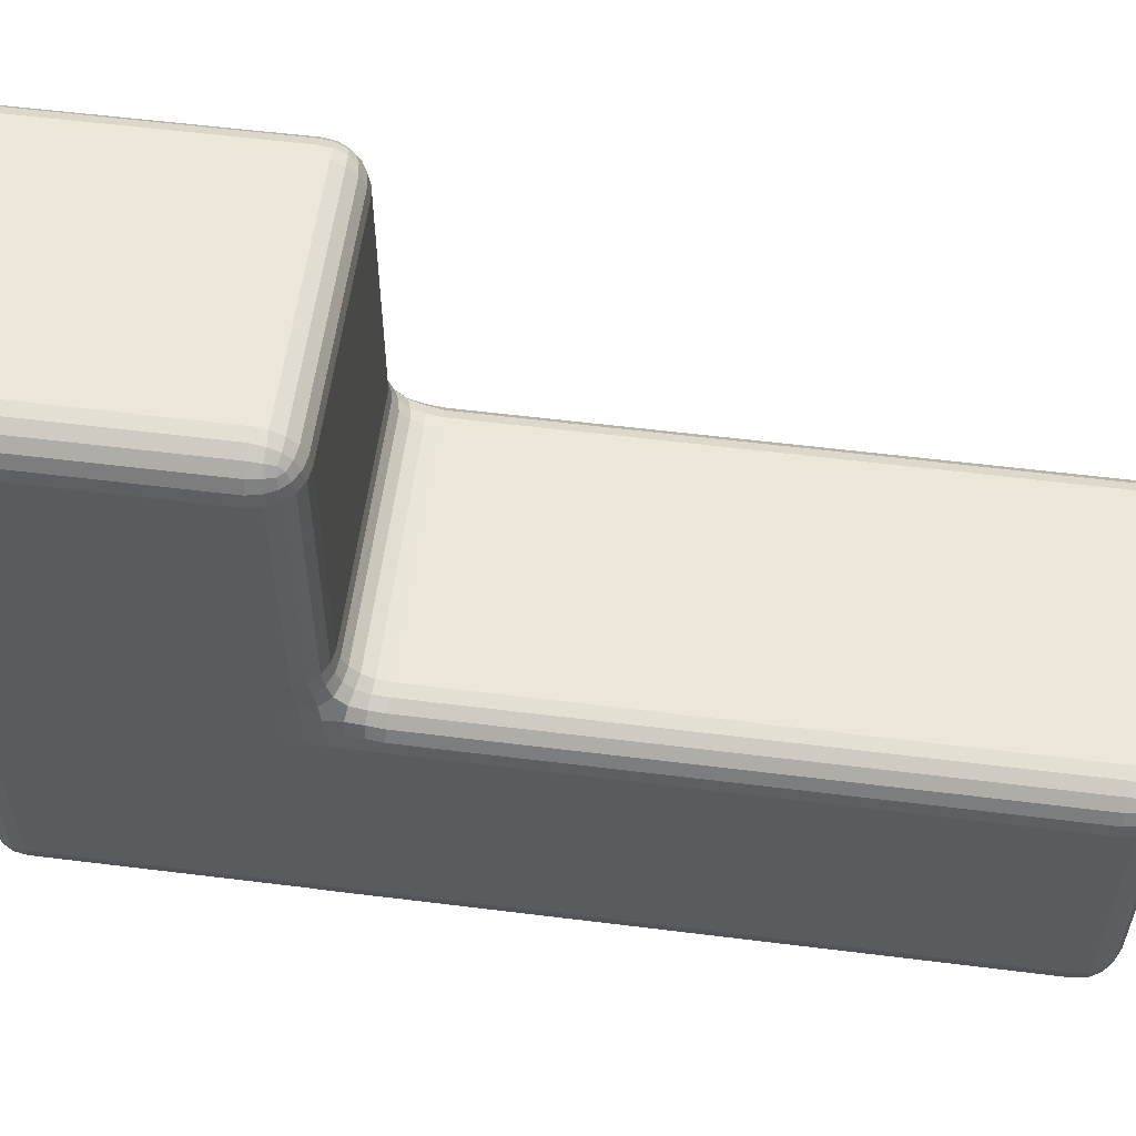
<metadata>
{"format":"obj","ext":"obj","renderer":"f3d","projection":"perspective","resolution":1024,"background":"white","views":[{"elev":57.1,"azim":97.4,"up":"+Y"}]}
</metadata>
<code>
o Cube
v -0.75 0.75 3
v -0.75 1.25 3
v -1 1.25 2.75
v -1 0.75 2.75
v -0.75 0.85 3
v -0.75 0.95 3
v -0.8273 0.75 2.988
v -0.8303 0.85 2.987
v -0.8316 0.95 2.986
v -0.8969 0.75 2.952
v -0.8991 0.85 2.951
v -0.8998 0.95 2.95
v -0.8269 1.25 2.987
v -0.8965 1.25 2.952
v -0.75 1.15 3
v -0.8303 1.15 2.987
v -0.8989 1.15 2.951
v -0.75 1.05 3
v -0.8316 1.05 2.986
v -0.8998 1.05 2.95
v -1 1.15 2.75
v -1 1.05 2.75
v -0.9878 1.25 2.827
v -0.9868 1.15 2.83
v -0.9863 1.05 2.832
v -0.9523 1.25 2.897
v -0.9507 1.15 2.899
v -0.9501 1.05 2.9
v -0.9867 0.75 2.827
v -0.9516 0.75 2.896
v -1 0.85 2.75
v -0.9867 0.85 2.83
v -0.9508 0.85 2.899
v -1 0.95 2.75
v -0.9863 0.95 2.832
v -0.9501 0.95 2.9
v 1 1.25 2.75
v 0.75 1.25 3
v 0.75 0.75 3
v 1 0.75 2.75
v 0.9867 1.25 2.827
v 0.9516 1.25 2.896
v 1 1.15 2.75
v 0.9867 1.15 2.83
v 0.9508 1.15 2.899
v 1 1.05 2.75
v 0.9863 1.05 2.832
v 0.9501 1.05 2.9
v 0.75 1.15 3
v 0.75 1.05 3
v 0.8273 1.25 2.988
v 0.8303 1.15 2.987
v 0.8316 1.05 2.986
v 0.8969 1.25 2.952
v 0.8991 1.15 2.951
v 0.8998 1.05 2.95
v 0.8269 0.75 2.987
v 0.8965 0.75 2.952
v 0.75 0.85 3
v 0.8303 0.85 2.987
v 0.8989 0.85 2.951
v 0.75 0.95 3
v 0.8316 0.95 2.986
v 0.8998 0.95 2.95
v 1 0.85 2.75
v 1 0.95 2.75
v 0.9878 0.75 2.827
v 0.9868 0.85 2.83
v 0.9863 0.95 2.832
v 0.9523 0.75 2.897
v 0.9507 0.85 2.899
v 0.9501 0.95 2.9
v 0.75 -1 2.75
v 1 -0.75 2.75
v 0.75 -0.75 3
v 0.8273 -0.9878 2.75
v 0.8969 -0.9523 2.75
v 0.75 -0.9878 2.827
v 0.8298 -0.9733 2.829
v 0.8935 -0.9398 2.827
v 0.75 -0.9523 2.897
v 0.8269 -0.9396 2.894
v 0.8823 -0.9158 2.882
v 0.9878 -0.75 2.827
v 0.9523 -0.75 2.897
v 0.9878 -0.8273 2.75
v 0.9733 -0.8293 2.83
v 0.9398 -0.8267 2.894
v 0.9523 -0.8969 2.75
v 0.9396 -0.8937 2.827
v 0.9158 -0.8823 2.882
v 0.75 -0.8273 2.988
v 0.75 -0.8969 2.952
v 0.8273 -0.75 2.988
v 0.8293 -0.8298 2.973
v 0.8267 -0.8935 2.94
v 0.8969 -0.75 2.952
v 0.8937 -0.8269 2.94
v 0.8823 -0.8823 2.916
v -1 -0.75 2.75
v -0.75 -1 2.75
v -0.75 -0.75 3
v -0.9878 -0.8273 2.75
v -0.9523 -0.8969 2.75
v -0.9878 -0.75 2.827
v -0.9733 -0.8298 2.829
v -0.9398 -0.8935 2.827
v -0.9523 -0.75 2.897
v -0.9396 -0.8269 2.894
v -0.9158 -0.8823 2.882
v -0.75 -0.9878 2.827
v -0.75 -0.9523 2.897
v -0.8273 -0.9878 2.75
v -0.8293 -0.9733 2.83
v -0.8267 -0.9398 2.894
v -0.8969 -0.9523 2.75
v -0.8937 -0.9396 2.827
v -0.8823 -0.9158 2.882
v -0.8273 -0.75 2.988
v -0.8969 -0.75 2.952
v -0.75 -0.8273 2.988
v -0.8298 -0.8293 2.973
v -0.8935 -0.8267 2.94
v -0.75 -0.8969 2.952
v -0.8269 -0.8937 2.94
v -0.8823 -0.8823 2.916
v -1 0.75 0.75
v -1 0.75 1.25
v -1 1.25 1.25
v -0.75 1.25 1
v -0.75 1 0.75
v -1 0.75 0.85
v -1 0.75 0.95
v -0.9867 0.8269 0.75
v -0.9812 0.8349 0.8498
v -0.9834 0.8433 0.9499
v -0.9516 0.8965 0.75
v -0.9514 0.9117 0.8484
v -0.9582 0.9335 0.9486
v -1 0.85 1.25
v -1 0.95 1.25
v -1 0.75 1.15
v -0.9944 0.8498 1.15
v -0.9885 0.9499 1.152
v -1 0.75 1.05
v -0.9885 0.8484 1.05
v -0.9734 0.9486 1.051
v -0.9867 1.25 1.173
v -0.9516 1.25 1.104
v -1 1.15 1.25
v -0.9823 1.15 1.165
v -0.9521 1.152 1.088
v -1 1.05 1.25
v -0.9834 1.05 1.157
v -0.9582 1.051 1.067
v -0.75 1.173 0.9867
v -0.75 1.104 0.9516
v -0.8269 1.25 1.013
v -0.8292 1.165 1.001
v -0.8319 1.088 0.9686
v -0.8965 1.25 1.048
v -0.9002 1.157 1.032
v -0.9068 1.067 1
v -0.8269 0.9867 0.75
v -0.8965 0.9516 0.75
v -0.75 1.013 0.8269
v -0.8297 1.001 0.8349
v -0.9004 0.9686 0.8433
v -0.75 1.048 0.8965
v -0.8319 1.032 0.9117
v -0.9068 1 0.9335
v -0.75 -1 0.75
v -0.75 -1 1.25
v -1 -0.75 1.25
v -1 -0.75 0.75
v -0.75 -1 0.85
v -0.75 -1 0.95
v -0.8273 -0.9878 0.75
v -0.8303 -0.9868 0.85
v -0.8316 -0.9863 0.95
v -0.8969 -0.9523 0.75
v -0.8991 -0.9507 0.85
v -0.8998 -0.9501 0.95
v -0.8269 -0.9867 1.25
v -0.8965 -0.9516 1.25
v -0.75 -1 1.15
v -0.8303 -0.9867 1.15
v -0.8989 -0.9508 1.15
v -0.75 -1 1.05
v -0.8316 -0.9863 1.05
v -0.8998 -0.9501 1.05
v -1 -0.75 1.15
v -1 -0.75 1.05
v -0.9878 -0.8273 1.25
v -0.9868 -0.8303 1.15
v -0.9863 -0.8316 1.05
v -0.9523 -0.8969 1.25
v -0.9507 -0.8991 1.15
v -0.9501 -0.8998 1.05
v -0.9867 -0.8269 0.75
v -0.9516 -0.8965 0.75
v -1 -0.75 0.85
v -0.9867 -0.8303 0.85
v -0.9508 -0.8989 0.85
v -1 -0.75 0.95
v -0.9863 -0.8316 0.95
v -0.9501 -0.8998 0.95
v 1 0.75 0.75
v 0.75 1 0.75
v 0.75 1.25 1
v 1 1.25 1.25
v 1 0.75 1.25
v 0.9867 0.8269 0.75
v 0.9516 0.8965 0.75
v 1 0.75 0.85
v 0.9823 0.8353 0.8498
v 0.9521 0.9119 0.8484
v 1 0.75 0.95
v 0.9834 0.8433 0.9499
v 0.9582 0.9335 0.9486
v 0.75 1.013 0.8269
v 0.75 1.048 0.8965
v 0.8269 0.9867 0.75
v 0.8292 0.999 0.8353
v 0.8319 1.031 0.9119
v 0.8965 0.9516 0.75
v 0.9002 0.968 0.8433
v 0.9068 1 0.9335
v 0.8269 1.25 1.013
v 0.8965 1.25 1.048
v 0.75 1.173 0.9867
v 0.8297 1.165 0.999
v 0.9004 1.157 1.031
v 0.75 1.104 0.9516
v 0.8319 1.088 0.968
v 0.9068 1.067 1
v 1 1.15 1.25
v 1 1.05 1.25
v 0.9867 1.25 1.173
v 0.9812 1.15 1.165
v 0.9834 1.05 1.157
v 0.9516 1.25 1.104
v 0.9514 1.152 1.088
v 0.9582 1.051 1.067
v 1 0.75 1.15
v 1 0.75 1.05
v 1 0.85 1.25
v 0.9944 0.8498 1.15
v 0.9885 0.8484 1.05
v 1 0.95 1.25
v 0.9885 0.9499 1.152
v 0.9734 0.9486 1.051
v 0.75 -1 0.75
v 1 -0.75 0.75
v 1 -0.75 1.25
v 0.75 -1 1.25
v 0.8269 -0.9867 0.75
v 0.8965 -0.9516 0.75
v 0.75 -1 0.85
v 0.8303 -0.9867 0.85
v 0.8989 -0.9508 0.85
v 0.75 -1 0.95
v 0.8316 -0.9863 0.95
v 0.8998 -0.9501 0.95
v 1 -0.75 0.85
v 1 -0.75 0.95
v 0.9878 -0.8273 0.75
v 0.9868 -0.8303 0.85
v 0.9863 -0.8316 0.95
v 0.9523 -0.8969 0.75
v 0.9507 -0.8991 0.85
v 0.9501 -0.8998 0.95
v 0.9867 -0.8269 1.25
v 0.9516 -0.8965 1.25
v 1 -0.75 1.15
v 0.9867 -0.8303 1.15
v 0.9508 -0.8989 1.15
v 1 -0.75 1.05
v 0.9863 -0.8316 1.05
v 0.9501 -0.8998 1.05
v 0.75 -1 1.15
v 0.75 -1 1.05
v 0.8273 -0.9878 1.25
v 0.8303 -0.9868 1.15
v 0.8316 -0.9863 1.05
v 0.8969 -0.9523 1.25
v 0.8991 -0.9507 1.15
v 0.8998 -0.9501 1.05
v -1 0.75 -2.75
v -0.75 1 -2.75
v -0.75 0.75 -3
v -0.9878 0.8273 -2.75
v -0.9523 0.8969 -2.75
v -0.9878 0.75 -2.827
v -0.9733 0.8298 -2.829
v -0.9398 0.8935 -2.827
v -0.9523 0.75 -2.897
v -0.9396 0.8269 -2.894
v -0.9158 0.8823 -2.882
v -0.75 0.9878 -2.827
v -0.75 0.9523 -2.897
v -0.8273 0.9878 -2.75
v -0.8293 0.9733 -2.83
v -0.8267 0.9398 -2.894
v -0.8969 0.9523 -2.75
v -0.8937 0.9396 -2.827
v -0.8823 0.9158 -2.882
v -0.8273 0.75 -2.988
v -0.8969 0.75 -2.952
v -0.75 0.8273 -2.988
v -0.8298 0.8293 -2.973
v -0.8935 0.8267 -2.94
v -0.75 0.8969 -2.952
v -0.8269 0.8937 -2.94
v -0.8823 0.8823 -2.916
v -1 -0.75 -2.75
v -0.75 -0.75 -3
v -0.75 -1 -2.75
v -0.9878 -0.75 -2.827
v -0.9523 -0.75 -2.897
v -0.9878 -0.8273 -2.75
v -0.9733 -0.8293 -2.83
v -0.9398 -0.8267 -2.894
v -0.9523 -0.8969 -2.75
v -0.9396 -0.8937 -2.827
v -0.9158 -0.8823 -2.882
v -0.75 -0.8273 -2.988
v -0.75 -0.8969 -2.952
v -0.8273 -0.75 -2.988
v -0.8293 -0.8298 -2.973
v -0.8267 -0.8935 -2.94
v -0.8969 -0.75 -2.952
v -0.8937 -0.8269 -2.94
v -0.8823 -0.8823 -2.916
v -0.8273 -0.9878 -2.75
v -0.8969 -0.9523 -2.75
v -0.75 -0.9878 -2.827
v -0.8298 -0.9733 -2.829
v -0.8935 -0.9398 -2.827
v -0.75 -0.9523 -2.897
v -0.8269 -0.9396 -2.894
v -0.8823 -0.9158 -2.882
v 1 0.75 -2.75
v 0.75 0.75 -3
v 0.75 1 -2.75
v 0.9878 0.75 -2.827
v 0.9523 0.75 -2.897
v 0.9878 0.8273 -2.75
v 0.9733 0.8293 -2.83
v 0.9398 0.8267 -2.894
v 0.9523 0.8969 -2.75
v 0.9396 0.8937 -2.827
v 0.9158 0.8823 -2.882
v 0.75 0.8273 -2.988
v 0.75 0.8969 -2.952
v 0.8273 0.75 -2.988
v 0.8293 0.8298 -2.973
v 0.8267 0.8935 -2.94
v 0.8969 0.75 -2.952
v 0.8937 0.8269 -2.94
v 0.8823 0.8823 -2.916
v 0.8273 0.9878 -2.75
v 0.8969 0.9523 -2.75
v 0.75 0.9878 -2.827
v 0.8298 0.9733 -2.829
v 0.8935 0.9398 -2.827
v 0.75 0.9523 -2.897
v 0.8269 0.9396 -2.894
v 0.8823 0.9158 -2.882
v 1 -0.75 -2.75
v 0.75 -1 -2.75
v 0.75 -0.75 -3
v 0.9878 -0.8273 -2.75
v 0.9523 -0.8969 -2.75
v 0.9878 -0.75 -2.827
v 0.9733 -0.8298 -2.829
v 0.9398 -0.8935 -2.827
v 0.9523 -0.75 -2.897
v 0.9396 -0.8269 -2.894
v 0.9158 -0.8823 -2.882
v 0.75 -0.9878 -2.827
v 0.75 -0.9523 -2.897
v 0.8273 -0.9878 -2.75
v 0.8293 -0.9733 -2.83
v 0.8267 -0.9398 -2.894
v 0.8969 -0.9523 -2.75
v 0.8937 -0.9396 -2.827
v 0.8823 -0.9158 -2.882
v 0.8273 -0.75 -2.988
v 0.8969 -0.75 -2.952
v 0.75 -0.8273 -2.988
v 0.8298 -0.8293 -2.973
v 0.8935 -0.8267 -2.94
v 0.75 -0.8969 -2.952
v 0.8269 -0.8937 -2.94
v 0.8823 -0.8823 -2.916
v 1 2.75 1.25
v 0.75 2.75 1
v 0.75 3 1.25
v 0.9878 2.75 1.173
v 0.9523 2.75 1.103
v 0.9878 2.827 1.25
v 0.9733 2.829 1.17
v 0.9398 2.827 1.106
v 0.9523 2.897 1.25
v 0.9396 2.894 1.173
v 0.9158 2.882 1.118
v 0.75 2.827 1.012
v 0.75 2.897 1.048
v 0.8273 2.75 1.012
v 0.8293 2.83 1.027
v 0.8267 2.894 1.06
v 0.8969 2.75 1.048
v 0.8937 2.827 1.06
v 0.8823 2.882 1.084
v 0.8273 2.988 1.25
v 0.8969 2.952 1.25
v 0.75 2.988 1.173
v 0.8298 2.973 1.171
v 0.8935 2.94 1.173
v 0.75 2.952 1.103
v 0.8269 2.94 1.106
v 0.8823 2.916 1.118
v 1 2.75 2.75
v 0.75 3 2.75
v 0.75 2.75 3
v 0.9878 2.827 2.75
v 0.9523 2.897 2.75
v 0.9878 2.75 2.827
v 0.9733 2.83 2.829
v 0.9398 2.894 2.827
v 0.9523 2.75 2.897
v 0.9396 2.827 2.894
v 0.9158 2.882 2.882
v 0.75 2.988 2.827
v 0.75 2.952 2.897
v 0.8273 2.988 2.75
v 0.8293 2.973 2.83
v 0.8267 2.94 2.894
v 0.8969 2.952 2.75
v 0.8937 2.94 2.827
v 0.8823 2.916 2.882
v 0.8273 2.75 2.988
v 0.8969 2.75 2.952
v 0.75 2.827 2.988
v 0.8298 2.829 2.973
v 0.8935 2.827 2.94
v 0.75 2.897 2.952
v 0.8269 2.894 2.94
v 0.8823 2.882 2.916
v -1 2.75 2.75
v -0.75 2.75 3
v -0.75 3 2.75
v -0.9878 2.75 2.827
v -0.9523 2.75 2.897
v -0.9878 2.827 2.75
v -0.9733 2.829 2.83
v -0.9398 2.827 2.894
v -0.9523 2.897 2.75
v -0.9396 2.894 2.827
v -0.9158 2.882 2.882
v -0.75 2.827 2.988
v -0.75 2.897 2.952
v -0.8273 2.75 2.988
v -0.8293 2.83 2.973
v -0.8267 2.894 2.94
v -0.8969 2.75 2.952
v -0.8937 2.827 2.94
v -0.8823 2.882 2.916
v -0.8273 2.988 2.75
v -0.8969 2.952 2.75
v -0.75 2.988 2.827
v -0.8298 2.973 2.829
v -0.8935 2.94 2.827
v -0.75 2.952 2.897
v -0.8269 2.94 2.894
v -0.8823 2.916 2.882
v -1 2.75 1.25
v -0.75 3 1.25
v -0.75 2.75 1
v -0.9878 2.827 1.25
v -0.9523 2.897 1.25
v -0.9878 2.75 1.173
v -0.9733 2.83 1.171
v -0.9398 2.894 1.173
v -0.9523 2.75 1.103
v -0.9396 2.827 1.106
v -0.9158 2.882 1.118
v -0.75 2.988 1.173
v -0.75 2.952 1.103
v -0.8273 2.988 1.25
v -0.8293 2.973 1.17
v -0.8267 2.94 1.106
v -0.8969 2.952 1.25
v -0.8937 2.94 1.173
v -0.8823 2.916 1.118
v -0.8273 2.75 1.012
v -0.8969 2.75 1.048
v -0.75 2.827 1.012
v -0.8298 2.829 1.027
v -0.8935 2.827 1.06
v -0.75 2.897 1.048
v -0.8269 2.894 1.06
v -0.8823 2.882 1.084
f 254 370 343 208
f 172 318 371 253
f 2 38 426 452
f 128 174 100 4
f 127 289 316 175
f 317 291 344 372
f 399 479 453 425
f 37 211 397 424
f 173 256 73 101
f 210 130 480 398
f 129 3 451 478
f 255 212 40 74
f 209 345 290 131
f 1 5 8 7
f 5 6 9 8
f 6 18 19 9
f 7 8 11 10
f 8 9 12 11
f 9 19 20 12
f 2 13 16 15
f 13 14 17 16
f 14 26 27 17
f 15 16 19 18
f 16 17 20 19
f 17 27 28 20
f 3 21 24 23
f 21 22 25 24
f 22 34 35 25
f 23 24 27 26
f 24 25 28 27
f 25 35 36 28
f 4 29 32 31
f 29 30 33 32
f 30 10 11 33
f 31 32 35 34
f 32 33 36 35
f 33 11 12 36
f 12 20 28 36
f 37 41 44 43
f 41 42 45 44
f 42 54 55 45
f 43 44 47 46
f 44 45 48 47
f 45 55 56 48
f 38 49 52 51
f 49 50 53 52
f 50 62 63 53
f 51 52 55 54
f 52 53 56 55
f 53 63 64 56
f 39 57 60 59
f 57 58 61 60
f 58 70 71 61
f 59 60 63 62
f 60 61 64 63
f 61 71 72 64
f 40 65 68 67
f 65 66 69 68
f 66 46 47 69
f 67 68 71 70
f 68 69 72 71
f 69 47 48 72
f 48 56 64 72
f 73 76 79 78
f 76 77 80 79
f 77 89 90 80
f 78 79 82 81
f 79 80 83 82
f 80 90 91 83
f 74 84 87 86
f 84 85 88 87
f 85 97 98 88
f 86 87 90 89
f 87 88 91 90
f 88 98 99 91
f 75 92 95 94
f 92 93 96 95
f 93 81 82 96
f 94 95 98 97
f 95 96 99 98
f 96 82 83 99
f 83 91 99
f 100 103 106 105
f 103 104 107 106
f 104 116 117 107
f 105 106 109 108
f 106 107 110 109
f 107 117 118 110
f 101 111 114 113
f 111 112 115 114
f 112 124 125 115
f 113 114 117 116
f 114 115 118 117
f 115 125 126 118
f 102 119 122 121
f 119 120 123 122
f 120 108 109 123
f 121 122 125 124
f 122 123 126 125
f 123 109 110 126
f 110 118 126
f 127 132 135 134
f 132 133 136 135
f 133 145 146 136
f 134 135 138 137
f 135 136 139 138
f 136 146 147 139
f 128 140 143 142
f 140 141 144 143
f 141 153 154 144
f 142 143 146 145
f 143 144 147 146
f 144 154 155 147
f 129 148 151 150
f 148 149 152 151
f 149 161 162 152
f 150 151 154 153
f 151 152 155 154
f 152 162 163 155
f 130 156 159 158
f 156 157 160 159
f 157 169 170 160
f 158 159 162 161
f 159 160 163 162
f 160 170 171 163
f 131 164 167 166
f 164 165 168 167
f 165 137 138 168
f 166 167 170 169
f 167 168 171 170
f 168 138 139 171
f 139 147 155 163 171
f 172 176 179 178
f 176 177 180 179
f 177 189 190 180
f 178 179 182 181
f 179 180 183 182
f 180 190 191 183
f 173 184 187 186
f 184 185 188 187
f 185 197 198 188
f 186 187 190 189
f 187 188 191 190
f 188 198 199 191
f 174 192 195 194
f 192 193 196 195
f 193 205 206 196
f 194 195 198 197
f 195 196 199 198
f 196 206 207 199
f 175 200 203 202
f 200 201 204 203
f 201 181 182 204
f 202 203 206 205
f 203 204 207 206
f 204 182 183 207
f 183 191 199 207
f 208 213 216 215
f 213 214 217 216
f 214 226 227 217
f 215 216 219 218
f 216 217 220 219
f 217 227 228 220
f 209 221 224 223
f 221 222 225 224
f 222 234 235 225
f 223 224 227 226
f 224 225 228 227
f 225 235 236 228
f 210 229 232 231
f 229 230 233 232
f 230 242 243 233
f 231 232 235 234
f 232 233 236 235
f 233 243 244 236
f 211 237 240 239
f 237 238 241 240
f 238 250 251 241
f 239 240 243 242
f 240 241 244 243
f 241 251 252 244
f 212 245 248 247
f 245 246 249 248
f 246 218 219 249
f 247 248 251 250
f 248 249 252 251
f 249 219 220 252
f 220 228 236 244 252
f 253 257 260 259
f 257 258 261 260
f 258 270 271 261
f 259 260 263 262
f 260 261 264 263
f 261 271 272 264
f 254 265 268 267
f 265 266 269 268
f 266 278 279 269
f 267 268 271 270
f 268 269 272 271
f 269 279 280 272
f 255 273 276 275
f 273 274 277 276
f 274 286 287 277
f 275 276 279 278
f 276 277 280 279
f 277 287 288 280
f 256 281 284 283
f 281 282 285 284
f 282 262 263 285
f 283 284 287 286
f 284 285 288 287
f 285 263 264 288
f 264 272 280 288
f 289 292 295 294
f 292 293 296 295
f 293 305 306 296
f 294 295 298 297
f 295 296 299 298
f 296 306 307 299
f 290 300 303 302
f 300 301 304 303
f 301 313 314 304
f 302 303 306 305
f 303 304 307 306
f 304 314 315 307
f 291 308 311 310
f 308 309 312 311
f 309 297 298 312
f 310 311 314 313
f 311 312 315 314
f 312 298 299 315
f 299 307 315
f 316 319 322 321
f 319 320 323 322
f 320 332 333 323
f 321 322 325 324
f 322 323 326 325
f 323 333 334 326
f 317 327 330 329
f 327 328 331 330
f 328 340 341 331
f 329 330 333 332
f 330 331 334 333
f 331 341 342 334
f 318 335 338 337
f 335 336 339 338
f 336 324 325 339
f 337 338 341 340
f 338 339 342 341
f 339 325 326 342
f 326 334 342
f 343 346 349 348
f 346 347 350 349
f 347 359 360 350
f 348 349 352 351
f 349 350 353 352
f 350 360 361 353
f 344 354 357 356
f 354 355 358 357
f 355 367 368 358
f 356 357 360 359
f 357 358 361 360
f 358 368 369 361
f 345 362 365 364
f 362 363 366 365
f 363 351 352 366
f 364 365 368 367
f 365 366 369 368
f 366 352 353 369
f 353 361 369
f 370 373 376 375
f 373 374 377 376
f 374 386 387 377
f 375 376 379 378
f 376 377 380 379
f 377 387 388 380
f 371 381 384 383
f 381 382 385 384
f 382 394 395 385
f 383 384 387 386
f 384 385 388 387
f 385 395 396 388
f 372 389 392 391
f 389 390 393 392
f 390 378 379 393
f 391 392 395 394
f 392 393 396 395
f 393 379 380 396
f 380 388 396
f 397 400 403 402
f 400 401 404 403
f 401 413 414 404
f 402 403 406 405
f 403 404 407 406
f 404 414 415 407
f 398 408 411 410
f 408 409 412 411
f 409 421 422 412
f 410 411 414 413
f 411 412 415 414
f 412 422 423 415
f 399 416 419 418
f 416 417 420 419
f 417 405 406 420
f 418 419 422 421
f 419 420 423 422
f 420 406 407 423
f 407 415 423
f 424 427 430 429
f 427 428 431 430
f 428 440 441 431
f 429 430 433 432
f 430 431 434 433
f 431 441 442 434
f 425 435 438 437
f 435 436 439 438
f 436 448 449 439
f 437 438 441 440
f 438 439 442 441
f 439 449 450 442
f 426 443 446 445
f 443 444 447 446
f 444 432 433 447
f 445 446 449 448
f 446 447 450 449
f 447 433 434 450
f 434 442 450
f 451 454 457 456
f 454 455 458 457
f 455 467 468 458
f 456 457 460 459
f 457 458 461 460
f 458 468 469 461
f 452 462 465 464
f 462 463 466 465
f 463 475 476 466
f 464 465 468 467
f 465 466 469 468
f 466 476 477 469
f 453 470 473 472
f 470 471 474 473
f 471 459 460 474
f 472 473 476 475
f 473 474 477 476
f 474 460 461 477
f 461 469 477
f 478 481 484 483
f 481 482 485 484
f 482 494 495 485
f 483 484 487 486
f 484 485 488 487
f 485 495 496 488
f 479 489 492 491
f 489 490 493 492
f 490 502 503 493
f 491 492 495 494
f 492 493 496 495
f 493 503 504 496
f 480 497 500 499
f 497 498 501 500
f 498 486 487 501
f 499 500 503 502
f 500 501 504 503
f 501 487 488 504
f 488 496 504
f 172 253 259 176
f 176 259 262 177
f 177 262 282 189
f 189 282 281 186
f 186 281 256 173
f 4 100 105 29
f 29 105 108 30
f 30 108 120 10
f 10 120 119 7
f 7 119 102 1
f 73 256 283 76
f 76 283 286 77
f 77 286 274 89
f 89 274 273 86
f 86 273 255 74
f 254 208 215 265
f 265 215 218 266
f 266 218 246 278
f 278 246 245 275
f 275 245 212 255
f 211 37 43 237
f 237 43 46 238
f 238 46 66 250
f 250 66 65 247
f 247 65 40 212
f 127 175 202 132
f 132 202 205 133
f 133 205 193 145
f 145 193 192 142
f 142 192 174 128
f 74 40 67 84
f 84 67 70 85
f 85 70 58 97
f 97 58 57 94
f 94 57 39 75
f 3 129 150 21
f 21 150 153 22
f 22 153 141 34
f 34 141 140 31
f 31 140 128 4
f 101 73 78 111
f 111 78 81 112
f 112 81 93 124
f 124 93 92 121
f 121 92 75 102
f 209 131 166 221
f 221 166 169 222
f 222 169 157 234
f 234 157 156 231
f 231 156 130 210
f 38 2 15 49
f 49 15 18 50
f 50 18 6 62
f 62 6 5 59
f 59 5 1 39
f 173 101 113 184
f 184 113 116 185
f 185 116 104 197
f 197 104 103 194
f 194 103 100 174
f 291 317 329 308
f 308 329 332 309
f 309 332 320 297
f 297 320 319 294
f 294 319 316 289
f 343 370 375 346
f 346 375 378 347
f 347 378 390 359
f 359 390 389 356
f 356 389 372 344
f 290 345 364 300
f 300 364 367 301
f 301 367 355 313
f 313 355 354 310
f 310 354 344 291
f 371 318 337 381
f 381 337 340 382
f 382 340 328 394
f 394 328 327 391
f 391 327 317 372
f 208 343 348 213
f 213 348 351 214
f 214 351 363 226
f 226 363 362 223
f 223 362 345 209
f 289 127 134 292
f 292 134 137 293
f 293 137 165 305
f 305 165 164 302
f 302 164 131 290
f 253 371 383 257
f 257 383 386 258
f 258 386 374 270
f 270 374 373 267
f 267 373 370 254
f 318 172 178 335
f 335 178 181 336
f 336 181 201 324
f 324 201 200 321
f 321 200 175 316
f 399 425 437 416
f 416 437 440 417
f 417 440 428 405
f 405 428 427 402
f 402 427 424 397
f 453 479 491 470
f 470 491 494 471
f 471 494 482 459
f 459 482 481 456
f 456 481 478 451
f 398 480 499 408
f 408 499 502 409
f 409 502 490 421
f 421 490 489 418
f 418 489 479 399
f 425 453 472 435
f 435 472 475 436
f 436 475 463 448
f 448 463 462 445
f 445 462 452 426
f 2 452 464 13
f 13 464 467 14
f 14 467 455 26
f 26 455 454 23
f 23 454 451 3
f 480 130 158 497
f 497 158 161 498
f 498 161 149 486
f 486 149 148 483
f 483 148 129 478
f 37 424 429 41
f 41 429 432 42
f 42 432 444 54
f 54 444 443 51
f 51 443 426 38
f 210 398 410 229
f 229 410 413 230
f 230 413 401 242
f 242 401 400 239
f 239 400 397 211
f 75 39 1 102

</code>
